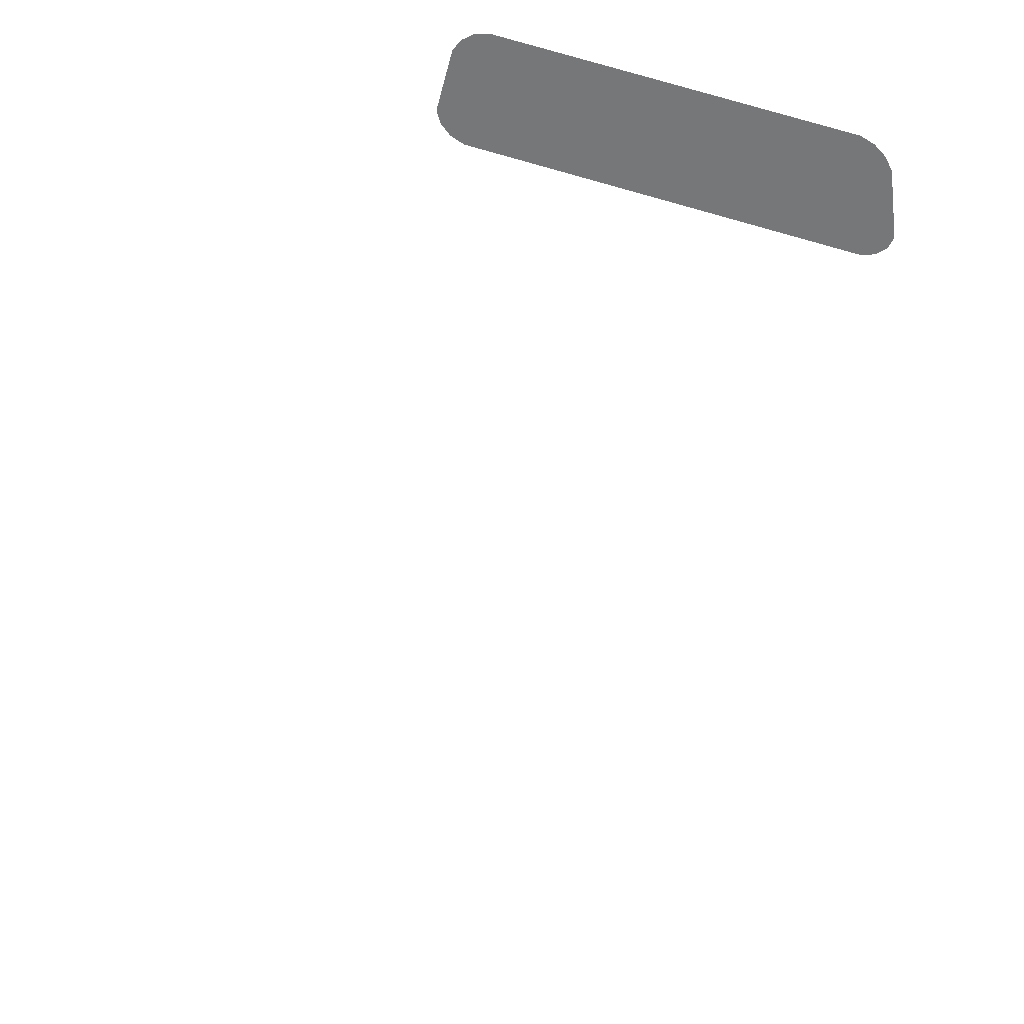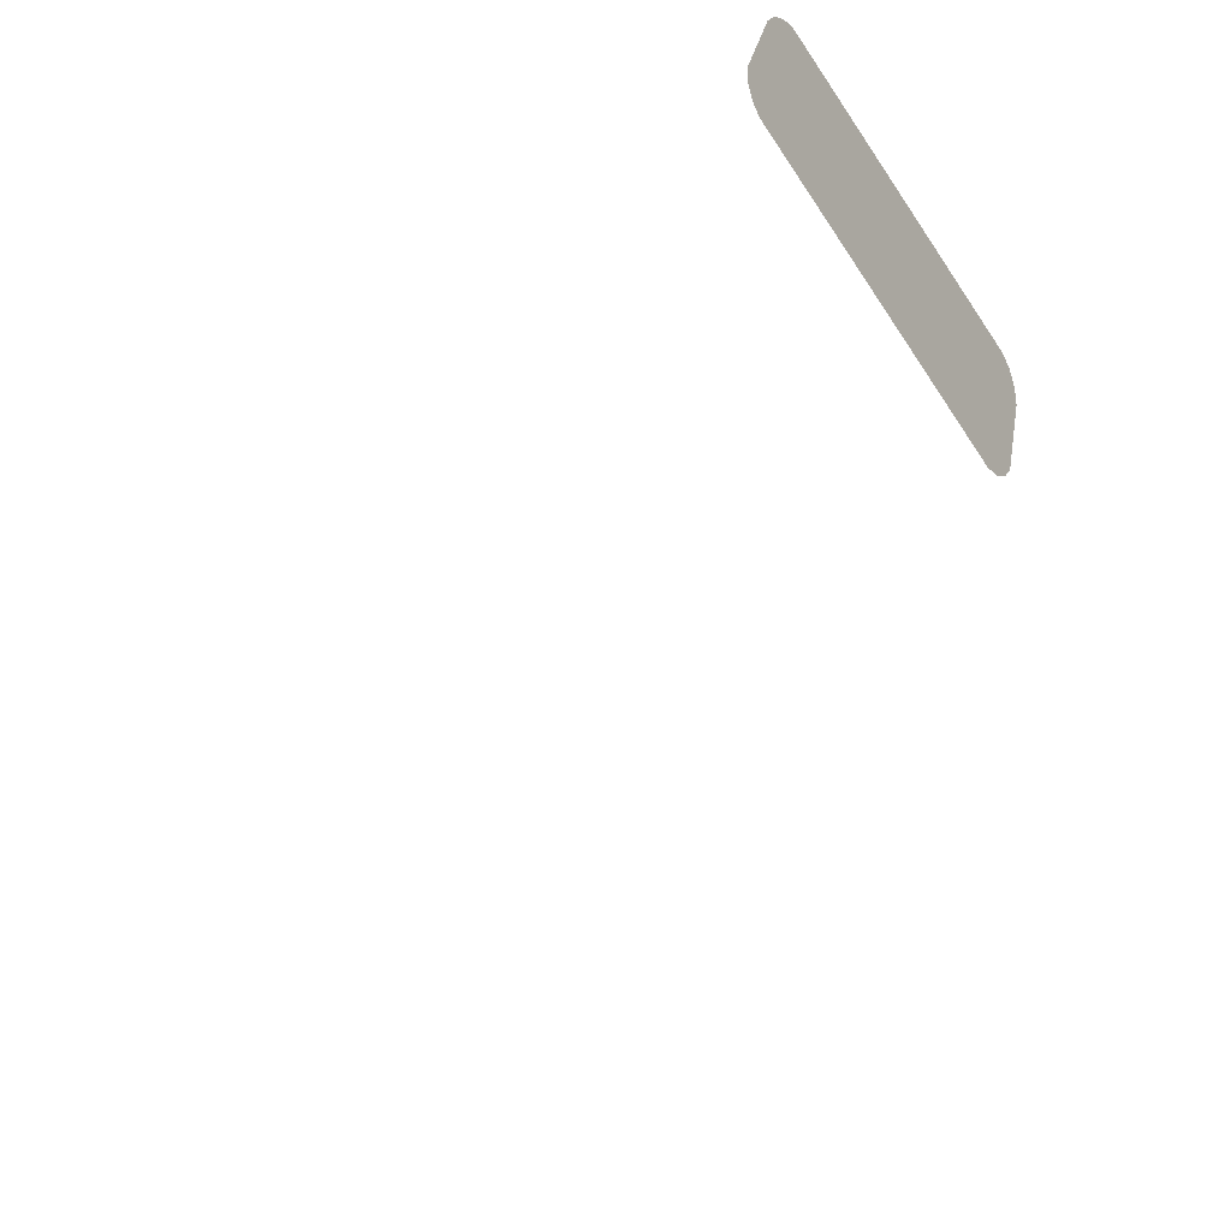
<metadata>
{"format":"obj","ext":"obj","renderer":"f3d","projection":"perspective","resolution":1024,"background":"white","views":[{"elev":41.5,"azim":-56.3,"up":"+Z"},{"elev":-52.2,"azim":40.5,"up":"+Z"}]}
</metadata>
<code>
o mirrors_0
v -22.48 -36.06 33.07
v -22.69 -34.54 33.12
v -22.82 -33.85 32.05
v -22.52 -36.07 31.91
v -22.56 -36.08 30.31
v -22.87 -33.33 33.15
v -22.41 -36.62 33.01
v -22.98 -32.53 33.14
v -22.34 -37.16 32.81
v -22.31 -37.46 32.53
v -22.29 -37.65 32.14
v -22.29 -37.74 31.65
v -22.3 -37.77 31.08
v -22.32 -37.78 30.52
v -22.34 -37.72 30.04
v -22.37 -37.56 29.66
v -22.42 -37.23 29.35
v -22.5 -36.65 29.23
v -22.58 -36.08 29.17
v -23.08 -31.93 33.08
v -23.15 -31.55 32.19
v -23.14 -31.49 32.95
v -23.19 -31.23 32.77
v -23.22 -31.06 32.54
v -23.24 -30.99 32.21
v -23.16 -31.73 29.88
v -23.25 -30.97 31.89
v -23.24 -31.09 30.57
v -23.23 -31.21 29.5
v -23.22 -31.31 29.26
v -23.2 -31.5 29.14
v -23.16 -31.79 29.11
v -22.84 -33.99 30.1
v -22.8 -34.43 29.11
v -12.56 3.292 40.91
v -12.86 3.442 39.68
v -12.89 3.335 39.43
v -12.48 3.16 41.15
v -12.88 3.126 39.24
v -12.39 2.938 41.32
v -12.84 2.861 39.13
v -12.31 2.673 41.4
v -10.77 -4.138 41.08
v -11.18 -4.486 38.79
v -10.73 -4.411 40.98
v -11.1 -4.734 38.88
v -10.71 -4.644 40.79
v -11.02 -4.93 39.05
v -10.73 -4.79 40.54
v -10.95 -5.02 39.29
v -22.56 34.22 30.31
v -22.42 35.37 29.35
v -22.5 34.79 29.23
v -22.37 35.7 29.66
v -22.34 35.86 30.04
v -22.32 35.92 30.52
v -22.58 34.22 29.17
v -22.3 35.91 31.08
v -22.52 34.21 31.91
v -22.29 35.88 31.65
v -22.29 35.79 32.14
v -22.31 35.6 32.53
v -22.34 35.3 32.81
v -22.41 34.76 33.01
v -22.48 34.2 33.07
v -22.82 31.99 32.05
v -22.69 32.68 33.12
v -22.87 31.47 33.15
v -22.98 30.67 33.14
v -23.08 30.07 33.08
v -23.15 29.69 32.19
v -23.14 29.63 32.95
v -23.19 29.37 32.77
v -23.22 29.19 32.54
v -23.24 29.12 32.21
v -23.16 29.87 29.88
v -23.25 29.1 31.89
v -23.24 29.23 30.57
v -23.23 29.35 29.5
v -23.22 29.45 29.26
v -23.2 29.64 29.14
v -23.16 29.93 29.11
v -22.84 32.13 30.1
v -22.8 32.57 29.11
f 3 2 1
f 4 3 1
f 4 5 3
f 3 6 2
f 1 7 4
f 3 8 6
f 7 9 4
f 9 10 4
f 10 11 4
f 11 12 4
f 5 4 13
f 12 13 4
f 14 5 13
f 14 15 5
f 15 16 5
f 16 17 5
f 17 18 5
f 5 18 19
f 3 20 8
f 3 21 20
f 21 22 20
f 21 23 22
f 21 24 23
f 21 25 24
f 21 3 26
f 27 21 26
f 21 27 25
f 28 27 26
f 26 29 28
f 26 30 29
f 26 31 30
f 26 32 31
f 5 33 3
f 3 33 26
f 33 32 26
f 5 19 33
f 34 32 33
f 19 34 33
f 37 36 35
f 38 37 35
f 37 38 39
f 38 40 39
f 39 40 41
f 40 42 41
f 41 42 43
f 44 41 43
f 43 45 44
f 45 46 44
f 46 45 47
f 48 46 47
f 47 49 48
f 49 50 48
f 53 52 51
f 52 54 51
f 54 55 51
f 55 56 51
f 53 51 57
f 51 56 58
f 59 51 58
f 58 60 59
f 60 61 59
f 61 62 59
f 62 63 59
f 63 64 59
f 64 65 59
f 66 59 65
f 51 59 66
f 67 66 65
f 68 66 67
f 69 66 68
f 70 66 69
f 71 66 70
f 72 71 70
f 73 71 72
f 74 71 73
f 75 71 74
f 66 71 76
f 71 77 76
f 77 71 75
f 77 78 76
f 79 76 78
f 80 76 79
f 81 76 80
f 82 76 81
f 83 66 76
f 82 83 76
f 83 51 66
f 82 84 83
f 57 51 83
f 84 57 83

</code>
